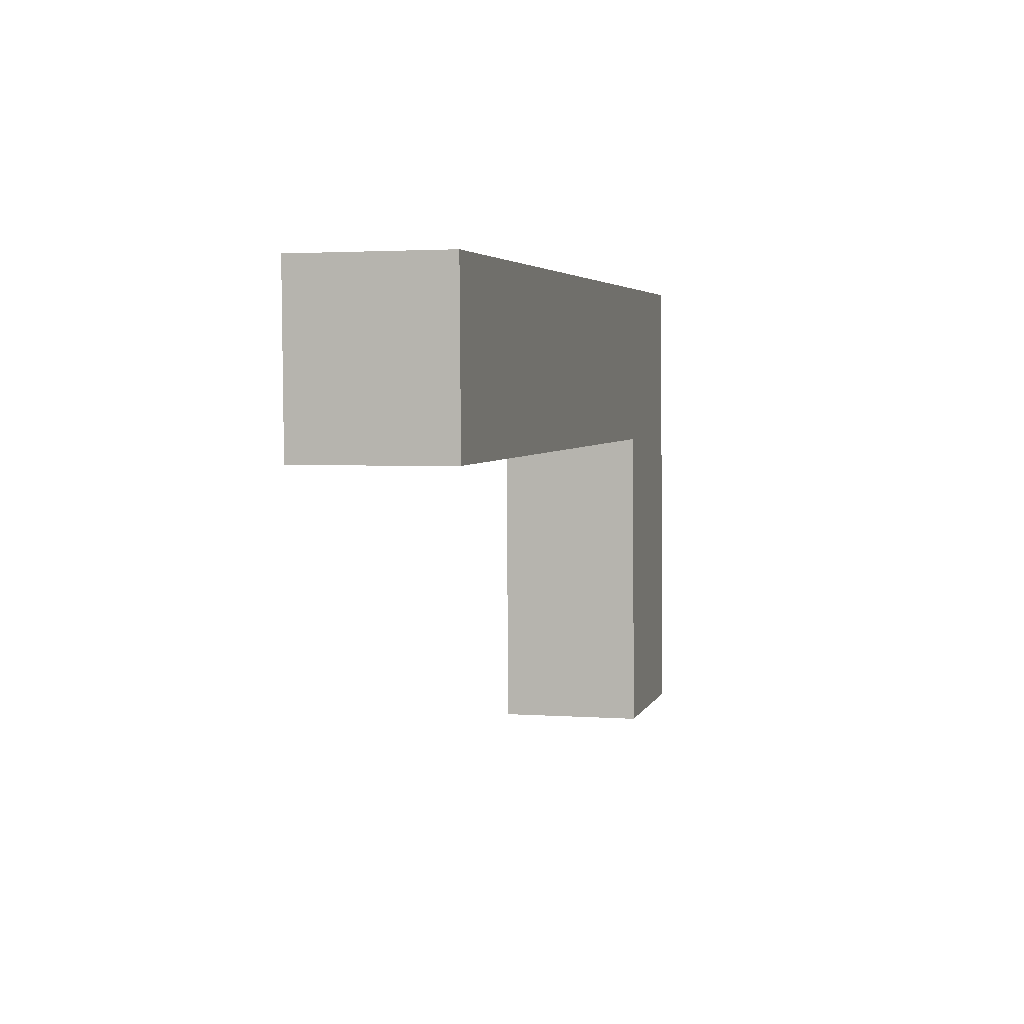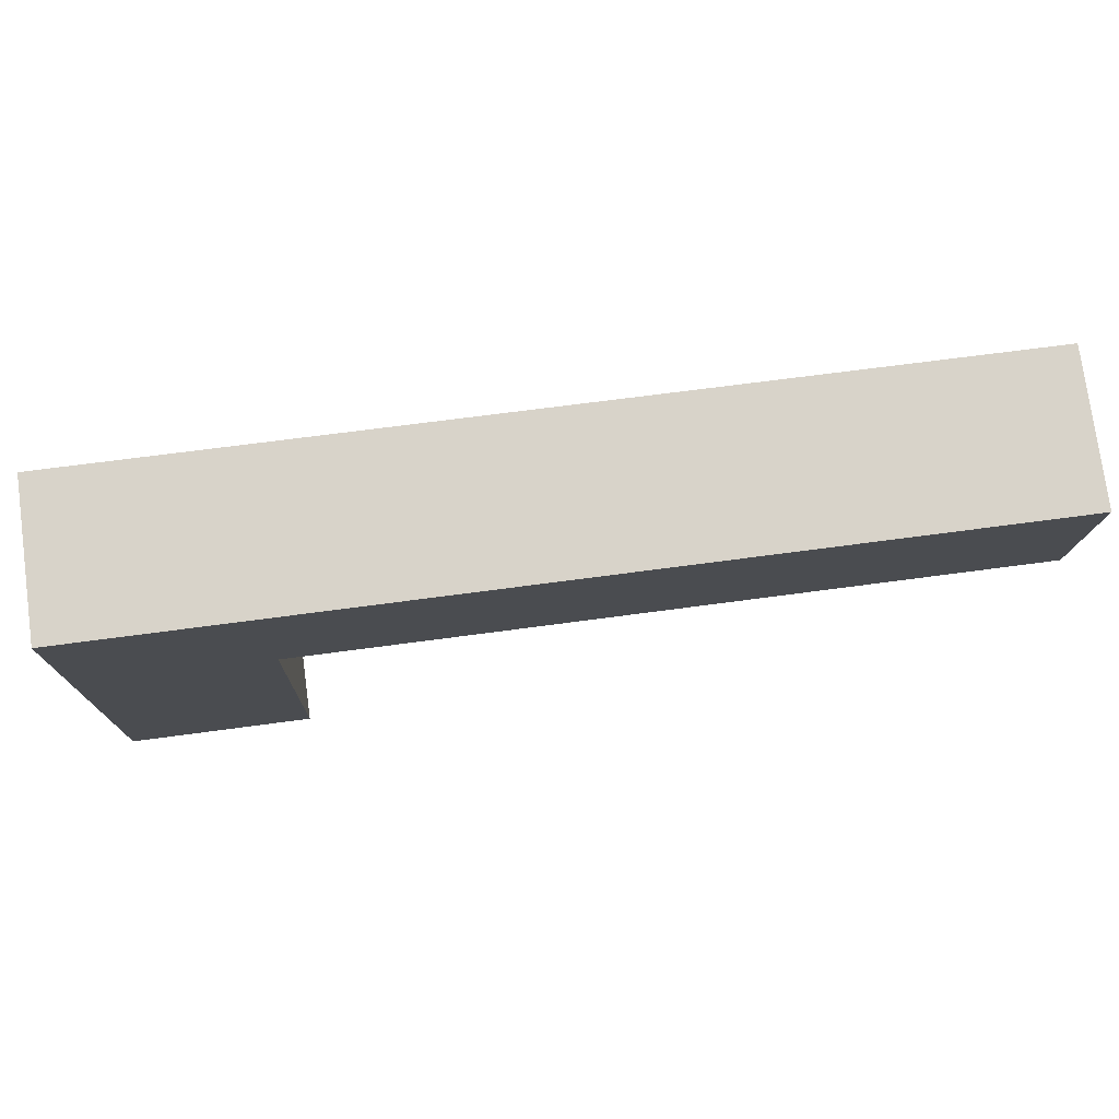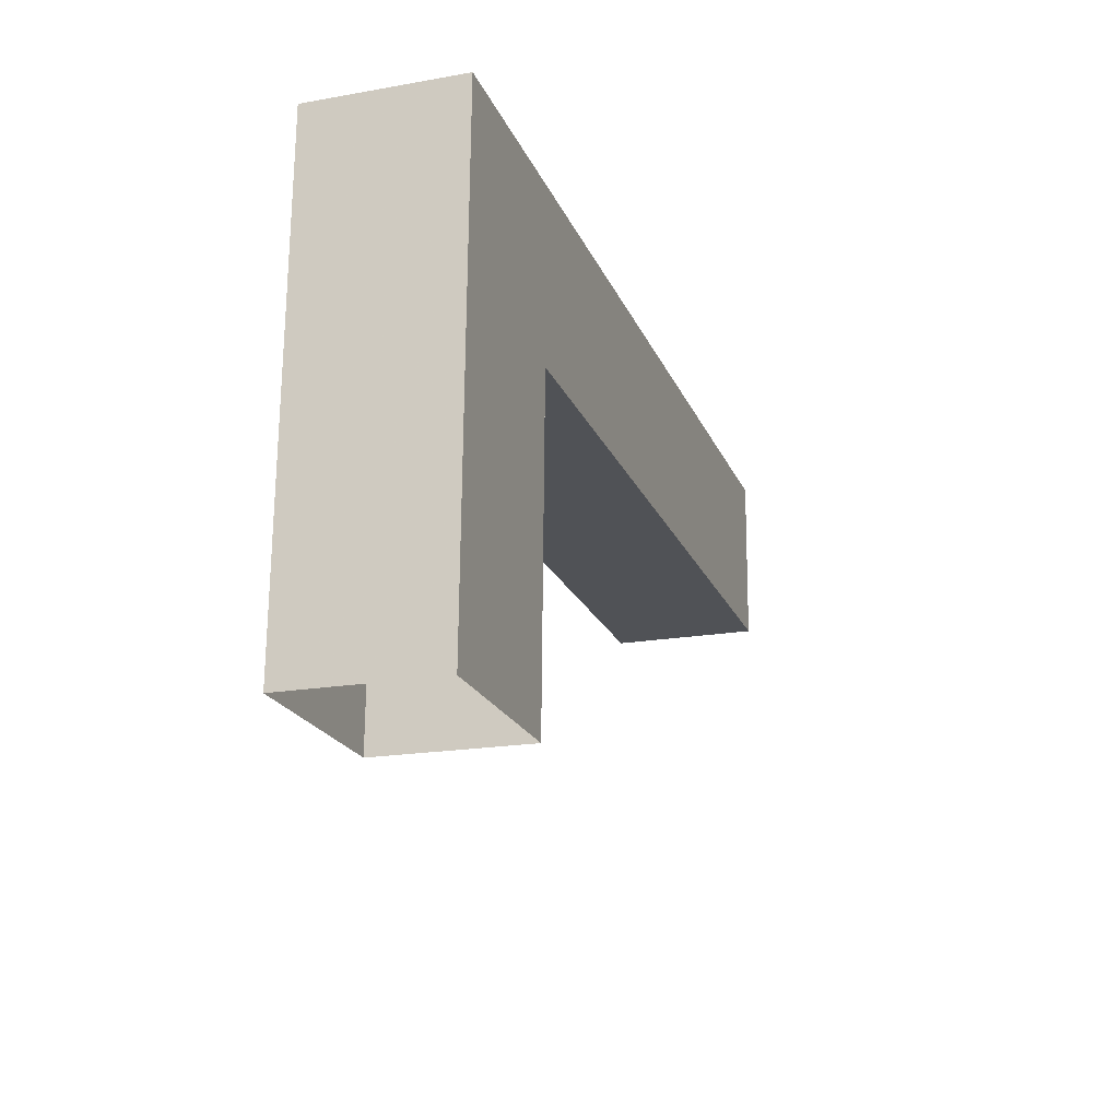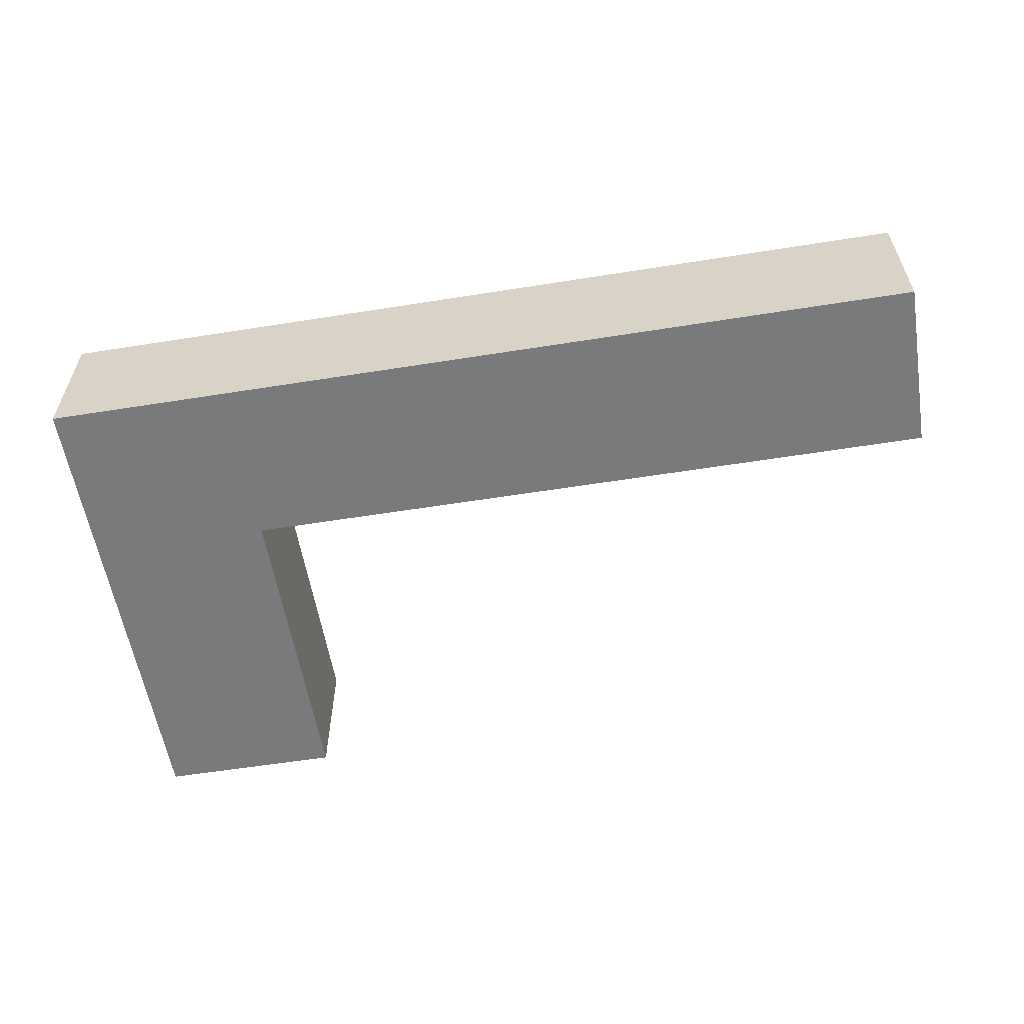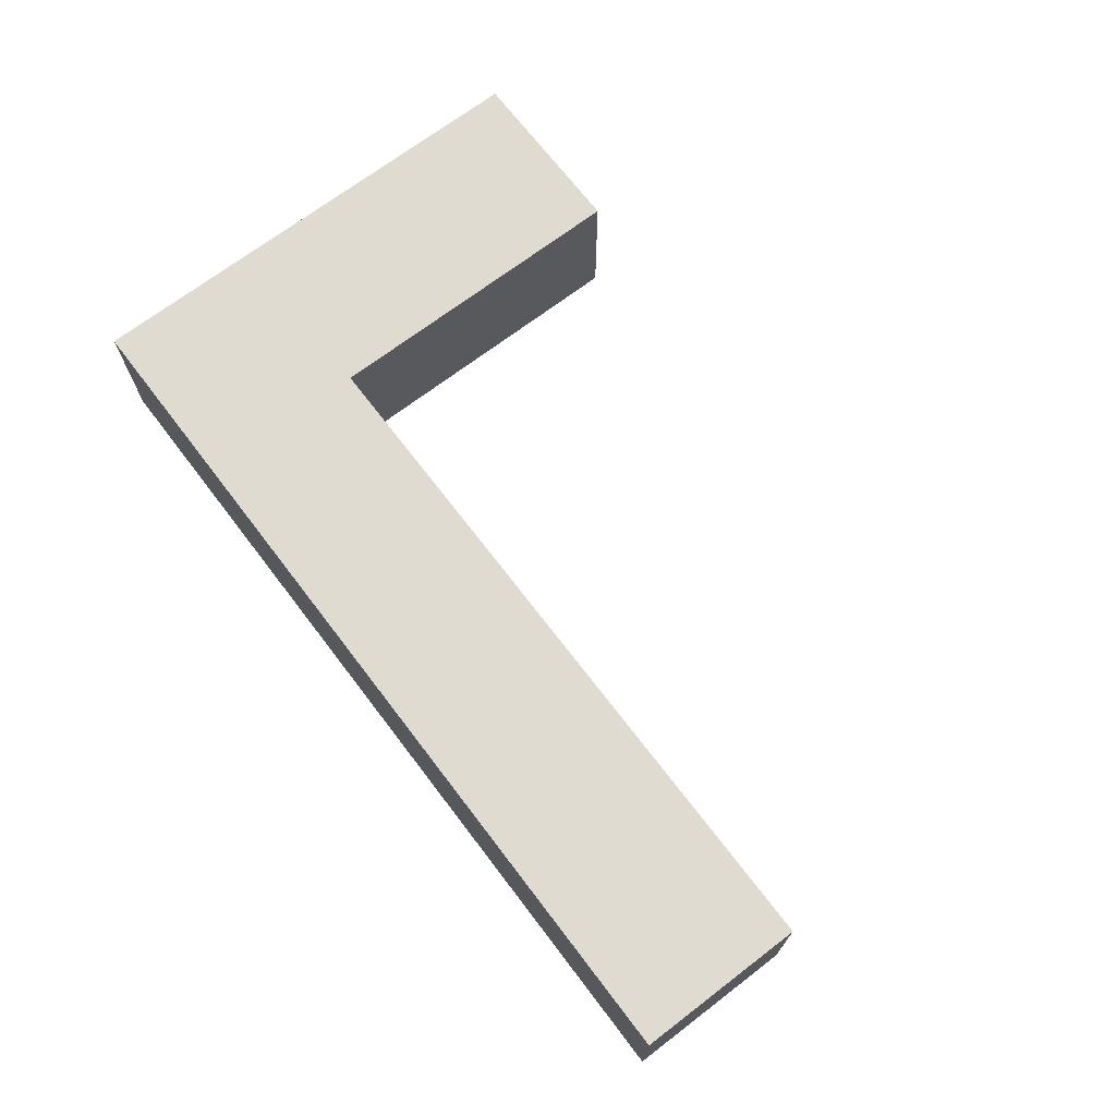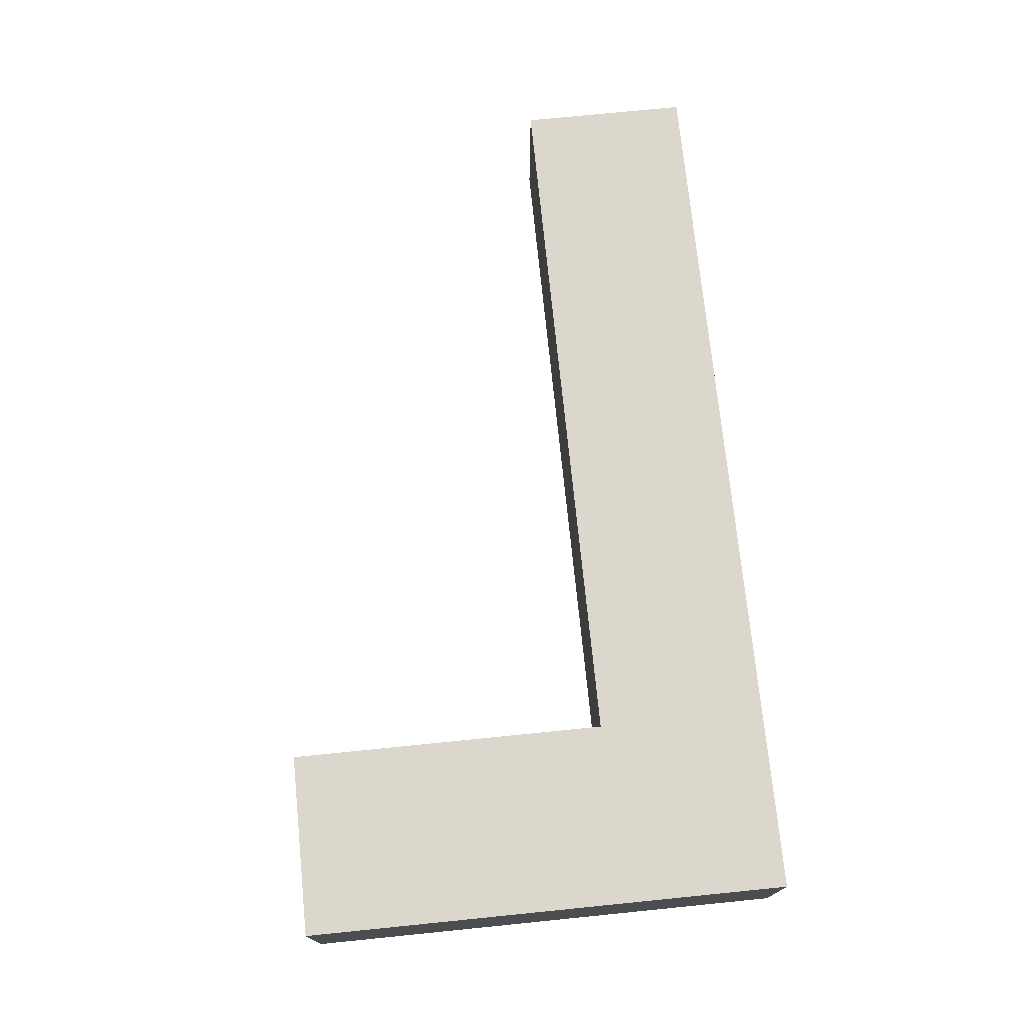
<metadata>
{"format":"obj","ext":"obj","renderer":"f3d","projection":"perspective","resolution":1024,"background":"white","views":[{"elev":2.4,"azim":104.5,"up":"+Z"},{"elev":76.6,"azim":-7.7,"up":"+Z"},{"elev":-19.2,"azim":-71.7,"up":"+Z"},{"elev":-58.0,"azim":10.8,"up":"+Y"},{"elev":70.1,"azim":54.1,"up":"+Y"},{"elev":73.4,"azim":-94.3,"up":"+Y"}]}
</metadata>
<code>
o fh-doors-terrace-standard-x-hardware
v 7.476 25.34 -168.2
v 7.484 25.34 -167.9
v 7.604 25.34 -168
v 7.598 25.34 -168.2
v 7.843 25.34 -168
v 8.084 25.34 -167.9
v 8.081 25.34 -168
v 7.484 25.24 -167.9
v 7.476 25.24 -168.2
v 7.604 25.24 -168
v 7.598 25.24 -168.2
v 7.843 25.24 -168
v 8.084 25.24 -167.9
v 8.081 25.24 -168
f 1 2 3
f 1 3 4
f 5 3 2 6
f 6 7 5
f 8 9 10
f 10 9 11
f 8 10 12 13
f 14 13 12
f 9 8 2 1
f 8 13 6 2
f 13 14 7 6
f 14 10 3 7
f 10 11 4 3

</code>
